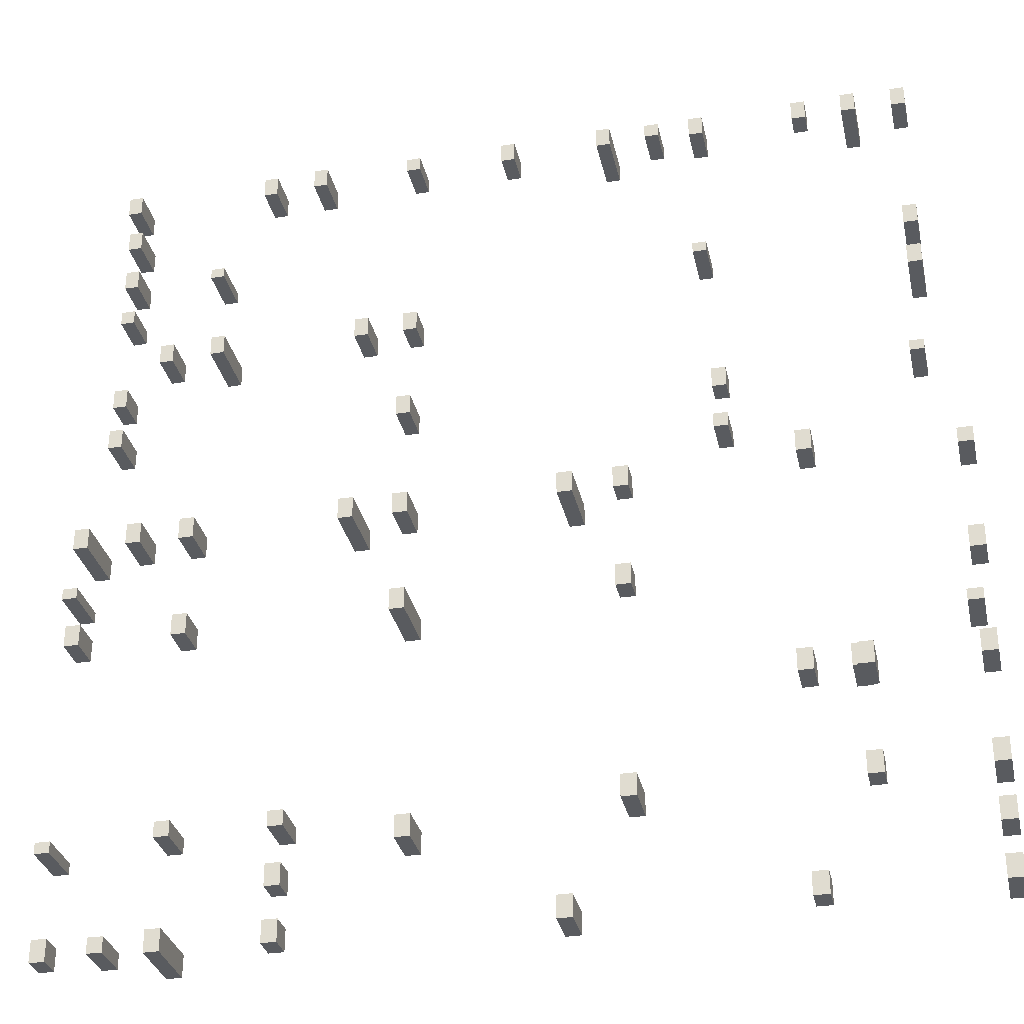
<metadata>
{"format":"obj","ext":"obj","renderer":"f3d","projection":"perspective","resolution":1024,"background":"white","views":[{"elev":-32.2,"azim":12.4,"up":"+Z"}]}
</metadata>
<code>
o Cube.086_Cube.003
v -1769 -14.41 2470
v -1833 -14.41 2470
v -1833 -14.41 2404
v -1769 163.4 2404
v -1833 163.4 2404
v -1833 163.4 2470
v -1769 163.4 2470
v -1769 -14.41 2404
v -1792 -3.949 3177
v -1856 -3.949 3177
v -1856 -3.949 3083
v -1856 173.9 3083
v -1856 173.9 3177
v -1792 173.9 3177
v -1792 173.9 3083
v -1792 -3.949 3083
v 1942 -10.65 3177
v 1878 -10.65 3177
v 1878 -10.65 3083
v 1878 165.7 3083
v 1878 165.7 3177
v 1942 165.7 3177
v 1942 165.7 3083
v 1942 -10.65 3083
v -1885 -7.068 -717
v -1953 -7.068 -717
v -1953 -7.068 -817.9
v -1953 104.5 -817.9
v -1953 104.5 -717
v -1885 104.5 -717
v -1885 104.5 -817.9
v -1885 -7.068 -817.9
v 2075 -12.04 -717
v 2007 -12.04 -717
v 2007 -12.04 -817.9
v 2007 189.8 -817.9
v 2007 189.8 -717
v 2075 189.8 -717
v 2075 189.8 -817.9
v 2075 -12.04 -817.9
v -1885 -14.03 1263
v -1953 -14.03 1263
v -1953 -14.03 1162
v -1885 279.2 1162
v -1953 279.2 1162
v -1953 279.2 1263
v -1885 279.2 1263
v -1885 -14.03 1162
v 86.5 -7.688 3177
v 22.49 -7.688 3177
v 22.49 -7.688 3083
v 22.49 137.8 3083
v 22.49 137.8 3177
v 86.5 137.8 3177
v 86.5 137.8 3083
v 86.5 -7.688 3083
v 2075 -9.301 1252
v 2007 -9.301 1252
v 2007 -9.301 1181
v 2075 180.4 1181
v 2007 180.4 1181
v 2007 180.4 1252
v 2075 180.4 1252
v 2075 -9.301 1181
v 991.8 -3.949 3177
v 927.8 -3.949 3177
v 927.8 -3.949 3083
v 927.8 173.9 3083
v 927.8 173.9 3177
v 991.8 173.9 3177
v 991.8 173.9 3083
v 991.8 -3.949 3083
v 2075 -5.284 172.2
v 2075 -5.284 273.1
v 2007 -5.284 273.1
v 2075 182.9 172.2
v 2007 182.9 172.2
v 2007 182.9 273.1
v 2075 182.9 273.1
v 2007 -5.284 172.2
v -895 -7.068 -717
v -963.3 -7.068 -717
v -963.3 -7.068 -817.9
v -963.3 104.5 -817.9
v -963.3 104.5 -717
v -895 104.5 -717
v -895 104.5 -817.9
v -895 -7.068 -817.9
v -841.5 -16.98 3177
v -905.5 -16.98 3177
v -905.5 -16.98 3083
v -905.5 172.2 3083
v -905.5 172.2 3177
v -841.5 172.2 3177
v -841.5 172.2 3083
v -841.5 -16.98 3083
v 1942 -18.84 2249
v 1878 -18.84 2249
v 1878 -18.84 2155
v 1878 256 2155
v 1878 256 2249
v 1942 256 2249
v 1942 256 2155
v 1942 -18.84 2155
v -1769 -10.65 2713
v -1833 -10.65 2713
v -1833 -10.65 2619
v -1833 165.7 2619
v -1833 165.7 2713
v -1769 165.7 2713
v -1769 165.7 2619
v -1769 -10.65 2619
v 1478 -12.32 3177
v 1414 -12.32 3177
v 1414 -12.32 3083
v 1414 92.27 3083
v 1414 92.27 3177
v 1478 92.27 3177
v 1478 92.27 3083
v 1478 -12.32 3083
v 2075 -12.04 -222
v 2007 -12.04 -222
v 2007 -12.04 -322.9
v 2075 189.8 -322.9
v 2007 189.8 -322.9
v 2007 189.8 -222
v 2075 189.8 -222
v 2075 -12.04 -322.9
v -1390 -14.03 -717
v -1458 -14.03 -717
v -1458 -14.03 -817.9
v -1458 279.2 -817.9
v -1458 279.2 -717
v -1390 279.2 -717
v -1390 279.2 -817.9
v -1390 -14.03 -817.9
v -1885 -2.127 667.2
v -1885 -2.127 768.1
v -1953 -2.127 768.1
v -1885 153.1 667.2
v -1953 153.1 667.2
v -1953 153.1 768.1
v -1885 153.1 768.1
v -1953 -2.127 667.2
v -377.5 -14.41 3166
v -441.5 -14.41 3166
v -441.5 -14.41 3100
v -441.5 163.4 3100
v -441.5 163.4 3166
v -377.5 163.4 3166
v -377.5 163.4 3100
v -377.5 -14.41 3100
v 1911 -5.398 1737
v 1847 -5.398 1737
v 1847 -5.398 1688
v 1847 211.1 1688
v 1847 211.1 1737
v 1911 211.1 1737
v 1911 211.1 1688
v 1911 -5.398 1688
v -1390 -5.284 1263
v -1458 -5.284 1263
v -1458 -5.284 1162
v -1390 182.9 1162
v -1458 182.9 1162
v -1458 182.9 1263
v -1390 182.9 1263
v -1390 -5.284 1162
v 590.1 -7.068 1263
v 521.8 -7.068 1263
v 521.8 -7.068 1162
v 590.1 104.5 1162
v 521.8 104.5 1162
v 521.8 104.5 1263
v 590.1 104.5 1263
v 590.1 -7.068 1162
v -1769 -16.98 1785
v -1833 -16.98 1785
v -1833 -16.98 1691
v -1833 172.2 1691
v -1833 172.2 1785
v -1769 172.2 1785
v -1769 172.2 1691
v -1769 -16.98 1691
v 550.5 -18.84 3177
v 486.5 -18.84 3177
v 486.5 -18.84 3083
v 486.5 256 3083
v 486.5 256 3177
v 550.5 256 3177
v 550.5 256 3083
v 550.5 -18.84 3083
v 2075 -2.127 667.2
v 2075 -2.127 768.1
v 2007 -2.127 768.1
v 2075 153.1 667.2
v 2007 153.1 667.2
v 2007 153.1 768.1
v 2075 153.1 768.1
v 2007 -2.127 667.2
v -1919 0.3162 -273.8
v -1987 0.3162 -273.8
v -1987 0.3162 -325.8
v -1987 231.4 -325.8
v -1987 231.4 -273.8
v -1919 231.4 -273.8
v -1919 231.4 -325.8
v -1919 0.3162 -325.8
v -400 -5.284 1263
v -468.3 -5.284 1263
v -468.3 -5.284 1162
v -400 182.9 1162
v -468.3 182.9 1162
v -468.3 182.9 1263
v -400 182.9 1263
v -400 -5.284 1162
v 1040 -12.32 1715
v 976 -12.32 1715
v 976 -12.32 1621
v 976 92.27 1621
v 976 92.27 1715
v 1040 92.27 1715
v 1040 92.27 1621
v 1040 -12.32 1621
v -1305 -18.84 2249
v -1369 -18.84 2249
v -1369 -18.84 2155
v -1369 256 2155
v -1369 256 2249
v -1305 256 2249
v -1305 256 2155
v -1305 -18.84 2155
v -377.5 -7.688 2249
v -441.5 -7.688 2249
v -441.5 -7.688 2155
v -441.5 137.8 2155
v -441.5 137.8 2249
v -377.5 137.8 2249
v -377.5 137.8 2155
v -377.5 -7.688 2155
v -895 -9.301 -233.6
v -963.3 -9.301 -233.6
v -963.3 -9.301 -304.6
v -963.3 180.4 -304.6
v -963.3 180.4 -233.6
v -895 180.4 -233.6
v -895 180.4 -304.6
v -895 -9.301 -304.6
v 1556 1.863 172.2
v 1556 1.863 273.1
v 1488 1.863 273.1
v 1488 191.6 172.2
v 1488 191.6 273.1
v 1556 191.6 273.1
v 1556 191.6 172.2
v 1488 1.863 172.2
v 1580 -5.284 172.2
v 1580 -5.284 273.1
v 1512 -5.284 273.1
v 1580 182.9 172.2
v 1512 182.9 172.2
v 1512 182.9 273.1
v 1580 182.9 273.1
v 1512 -5.284 172.2
v 590.1 -7.068 667.2
v 590.1 -7.068 768.1
v 521.8 -7.068 768.1
v 521.8 104.5 667.2
v 521.8 104.5 768.1
v 590.1 104.5 768.1
v 590.1 104.5 667.2
v 521.8 -7.068 667.2
v 590.1 -12.04 -222
v 521.8 -12.04 -222
v 521.8 -12.04 -322.9
v 590.1 189.8 -322.9
v 521.8 189.8 -322.9
v 521.8 189.8 -222
v 590.1 189.8 -222
v 590.1 -12.04 -322.9
v -400 -14.03 667.2
v -400 -14.03 768.1
v -468.3 -14.03 768.1
v -468.3 279.2 667.2
v -468.3 279.2 768.1
v -400 279.2 768.1
v -400 279.2 667.2
v -468.3 -14.03 667.2
v -1390 -2.127 667.2
v -1390 -2.127 768.1
v -1458 -2.127 768.1
v -1390 153.1 667.2
v -1458 153.1 667.2
v -1458 153.1 768.1
v -1390 153.1 768.1
v -1458 -2.127 667.2
v -1390 -9.301 -233.6
v -1458 -9.301 -233.6
v -1458 -9.301 -304.6
v -1390 180.4 -304.6
v -1458 180.4 -304.6
v -1458 180.4 -233.6
v -1390 180.4 -233.6
v -1390 -9.301 -304.6
v -1337 -5.398 2665
v -1401 -5.398 2665
v -1401 -5.398 2616
v -1401 211.1 2616
v -1401 211.1 2665
v -1337 211.1 2665
v -1337 211.1 2616
v -1337 -5.398 2616
v -400.2 -3.948 1785
v -464.2 -3.948 1785
v -464.2 -3.948 1691
v -464.2 173.9 1691
v -464.2 173.9 1785
v -400.2 173.9 1785
v -400.2 173.9 1691
v -400.2 -3.948 1691
v -351.7 -5.284 -304.7
v -420 -5.284 -304.7
v -420 -5.283 -405.6
v -351.7 182.9 -405.6
v -420 182.9 -405.6
v -420 182.9 -304.7
v -351.7 182.9 -304.7
v -351.7 -5.283 -405.6
v 1580 -7.068 -222
v 1512 -7.068 -222
v 1512 -7.068 -322.9
v 1580 104.5 -322.9
v 1512 104.5 -322.9
v 1512 104.5 -222
v 1580 104.5 -222
v 1580 -7.068 -322.9
v -1769 -16.98 2945
v -1833 -16.98 2945
v -1833 -16.98 2851
v -1833 172.2 2851
v -1833 172.2 2945
v -1769 172.2 2945
v -1769 172.2 2851
v -1769 -16.98 2851
v 1710 -18.84 3177
v 1646 -18.84 3177
v 1646 -18.84 3083
v 1646 256 3083
v 1646 256 3177
v 1710 256 3177
v 1710 256 3083
v 1710 -18.84 3083
v 2075 -2.127 -469.5
v 2007 -2.127 -469.5
v 2007 -2.127 -570.4
v 2075 153.1 -570.4
v 2007 153.1 -570.4
v 2007 153.1 -469.5
v 2075 153.1 -469.5
v 2075 -2.127 -570.4
v -1638 -9.301 -728.7
v -1706 -9.301 -728.7
v -1706 -9.301 -799.6
v -1638 180.4 -799.6
v -1706 180.4 -799.6
v -1706 180.4 -728.7
v -1638 180.4 -728.7
v -1638 -9.301 -799.6
v -1919 0.316 963.8
v -1987 0.316 963.8
v -1987 0.316 911.8
v -1919 231.4 911.8
v -1987 231.4 911.8
v -1987 231.4 963.8
v -1919 231.4 963.8
v -1919 0.316 911.8
v 318.4 1.863 -717
v 250.1 1.863 -717
v 250.1 1.863 -817.9
v 250.1 191.6 -817.9
v 250.1 191.6 -717
v 318.4 191.6 -717
v 318.4 191.6 -817.9
v 318.4 1.863 -817.9
v -1638 -12.04 1263
v -1706 -12.04 1263
v -1706 -12.04 1162
v -1638 189.8 1162
v -1706 189.8 1162
v -1706 189.8 1263
v -1638 189.8 1263
v -1638 -12.04 1162
v 342.6 -14.03 1263
v 274.3 -14.03 1263
v 274.3 -14.03 1162
v 342.6 279.2 1162
v 274.3 279.2 1162
v 274.3 279.2 1263
v 342.6 279.2 1263
v 342.6 -14.03 1162
v -1769 -7.688 2017
v -1833 -7.688 2017
v -1833 -7.688 1923
v -1833 137.8 1923
v -1833 137.8 2017
v -1769 137.8 2017
v -1769 137.8 1923
v -1769 -7.688 1923
v 782.5 -14.41 3166
v 718.5 -14.41 3166
v 718.5 -14.41 3100
v 718.5 163.4 3100
v 718.5 163.4 3166
v 782.5 163.4 3166
v 782.5 163.4 3100
v 782.5 -14.41 3100
v 2042 0.3161 416.8
v 2042 0.3161 468.7
v 1973 0.3161 468.7
v 2042 231.4 416.8
v 1973 231.4 416.8
v 1973 231.4 468.7
v 2042 231.4 468.7
v 1973 0.3161 416.8
v -1096 -3.949 3177
v -1160 -3.949 3177
v -1160 -3.949 3083
v -1160 173.9 3083
v -1160 173.9 3177
v -1096 173.9 3177
v -1096 173.9 3083
v -1096 -3.949 3083
v 1942 -10.65 2481
v 1878 -10.65 2481
v 1878 -10.65 2387
v 1878 165.7 2387
v 1878 165.7 2481
v 1942 165.7 2481
v 1942 165.7 2387
v 1942 -10.65 2387
v 1333 -7.068 -717
v 1264 -7.068 -717
v 1264 -7.068 -817.9
v 1264 104.5 -817.9
v 1264 104.5 -717
v 1333 104.5 -717
v 1333 104.5 -817.9
v 1333 -7.068 -817.9
v -647.5 -14.03 1263
v -715.8 -14.03 1263
v -715.8 -14.03 1162
v -647.5 279.2 1162
v -715.8 279.2 1162
v -715.8 279.2 1263
v -647.5 279.2 1263
v -647.5 -14.03 1162
v 1390 -2.127 1343
v 1321 -2.127 1343
v 1321 -2.127 1242
v 1390 153.1 1242
v 1321 153.1 1242
v 1321 153.1 1343
v 1390 153.1 1343
v 1390 -2.127 1242
v 1038 -14.41 1473
v 974.5 -14.41 1473
v 974.5 -14.41 1406
v 974.5 163.4 1406
v 974.5 163.4 1473
v 1038 163.4 1473
v 1038 163.4 1406
v 1038 -14.41 1406
v 983 -5.398 2433
v 919 -5.398 2433
v 919 -5.398 2384
v 983 211.1 2384
v 919 211.1 2384
v 919 211.1 2433
v 983 211.1 2433
v 983 -5.398 2384
v -1560 -3.949 2249
v -1624 -3.949 2249
v -1624 -3.949 2155
v -1624 173.9 2155
v -1624 173.9 2249
v -1560 173.9 2249
v -1560 173.9 2155
v -1560 -3.949 2155
v -609.5 -10.65 2249
v -673.5 -10.65 2249
v -673.5 -10.65 2155
v -673.5 165.7 2155
v -673.5 165.7 2249
v -609.5 165.7 2249
v -609.5 165.7 2155
v -609.5 -10.65 2155
v -895 -7.068 -469.5
v -963.3 -7.068 -469.5
v -963.3 -7.068 -570.4
v -895 104.5 -570.4
v -963.3 104.5 -570.4
v -963.3 104.5 -469.5
v -895 104.5 -469.5
v -895 -7.068 -570.4
v 1333 -2.127 172.2
v 1333 -2.127 273.1
v 1264 -2.127 273.1
v 1333 153.1 172.2
v 1264 153.1 172.2
v 1264 153.1 273.1
v 1333 153.1 273.1
v 1264 -2.127 172.2
f 1 2 3
f 4 5 6
f 4 7 1
f 7 6 2
f 6 5 3
f 8 3 5
f 8 1 3
f 7 4 6
f 8 4 1
f 1 7 2
f 2 6 3
f 4 8 5
f 57 58 59
f 60 61 62
f 60 63 57
f 63 62 58
f 62 61 59
f 64 59 61
f 64 57 59
f 63 60 62
f 64 60 57
f 57 63 58
f 58 62 59
f 60 64 61
f 145 146 147
f 148 149 150
f 151 150 145
f 150 149 146
f 149 148 147
f 152 147 148
f 152 145 147
f 151 148 150
f 152 151 145
f 145 150 146
f 146 149 147
f 151 152 148
f 241 242 243
f 244 245 246
f 247 246 241
f 246 245 242
f 245 244 243
f 248 243 244
f 248 241 243
f 247 244 246
f 248 247 241
f 241 246 242
f 242 245 243
f 247 248 244
f 297 298 299
f 300 301 302
f 300 303 297
f 303 302 298
f 302 301 299
f 304 299 301
f 304 297 299
f 303 300 302
f 304 300 297
f 297 303 298
f 298 302 299
f 300 304 301
f 361 362 363
f 364 365 366
f 364 367 361
f 367 366 362
f 366 365 363
f 368 363 365
f 368 361 363
f 367 364 366
f 368 364 361
f 361 367 362
f 362 366 363
f 364 368 365
f 409 410 411
f 412 413 414
f 415 414 409
f 414 413 410
f 413 412 411
f 416 411 412
f 416 409 411
f 415 412 414
f 416 415 409
f 409 414 410
f 410 413 411
f 415 416 412
f 465 466 467
f 468 469 470
f 471 470 465
f 470 469 466
f 469 468 467
f 472 467 468
f 472 465 467
f 471 468 470
f 472 471 465
f 465 470 466
f 466 469 467
f 471 472 468
f 9 10 11
f 12 13 14
f 15 14 9
f 14 13 10
f 13 12 11
f 16 11 12
f 16 9 11
f 15 12 14
f 16 15 9
f 9 14 10
f 10 13 11
f 15 16 12
f 65 66 67
f 68 69 70
f 71 70 65
f 70 69 66
f 69 68 67
f 72 67 68
f 72 65 67
f 71 68 70
f 72 71 65
f 65 70 66
f 66 69 67
f 71 72 68
f 249 250 251
f 252 253 254
f 255 254 250
f 254 253 251
f 251 253 252
f 249 256 252
f 256 249 251
f 255 252 254
f 249 255 250
f 250 254 251
f 256 251 252
f 255 249 252
f 313 314 315
f 316 317 318
f 319 318 313
f 318 317 314
f 317 316 315
f 320 315 316
f 320 313 315
f 319 316 318
f 320 319 313
f 313 318 314
f 314 317 315
f 319 320 316
f 377 378 379
f 380 381 382
f 383 382 377
f 382 381 378
f 381 380 379
f 384 379 380
f 384 377 379
f 383 380 382
f 384 383 377
f 377 382 378
f 378 381 379
f 383 384 380
f 425 426 427
f 428 429 430
f 431 430 425
f 430 429 426
f 429 428 427
f 432 427 428
f 432 425 427
f 431 428 430
f 432 431 425
f 425 430 426
f 426 429 427
f 431 432 428
f 481 482 483
f 484 485 486
f 487 486 481
f 486 485 482
f 485 484 483
f 488 483 484
f 488 481 483
f 487 484 486
f 488 487 481
f 481 486 482
f 482 485 483
f 487 488 484
f 17 18 19
f 20 21 22
f 23 22 17
f 22 21 18
f 21 20 19
f 24 19 20
f 24 17 19
f 23 20 22
f 24 23 17
f 17 22 18
f 18 21 19
f 23 24 20
f 73 74 75
f 76 77 78
f 76 79 74
f 79 78 75
f 78 77 80
f 73 80 77
f 80 73 75
f 79 76 78
f 73 76 74
f 74 79 75
f 75 78 80
f 76 73 77
f 105 106 107
f 108 109 110
f 111 110 105
f 110 109 106
f 109 108 107
f 112 107 108
f 112 105 107
f 111 108 110
f 112 111 105
f 105 110 106
f 106 109 107
f 111 112 108
f 161 162 163
f 164 165 166
f 164 167 161
f 167 166 162
f 166 165 163
f 168 163 165
f 168 161 163
f 167 164 166
f 168 164 161
f 161 167 162
f 162 166 163
f 164 168 165
f 209 210 211
f 212 213 214
f 212 215 209
f 215 214 210
f 214 213 211
f 216 211 213
f 216 209 211
f 215 212 214
f 216 212 209
f 209 215 210
f 210 214 211
f 212 216 213
f 257 258 259
f 260 261 262
f 260 263 258
f 263 262 259
f 262 261 264
f 257 264 261
f 264 257 259
f 263 260 262
f 257 260 258
f 258 263 259
f 259 262 264
f 260 257 261
f 321 322 323
f 324 325 326
f 324 327 321
f 327 326 322
f 326 325 323
f 328 323 325
f 328 321 323
f 327 324 326
f 328 324 321
f 321 327 322
f 322 326 323
f 324 328 325
f 433 434 435
f 436 437 438
f 439 438 433
f 438 437 434
f 437 436 435
f 440 435 436
f 440 433 435
f 439 436 438
f 440 439 433
f 433 438 434
f 434 437 435
f 439 440 436
f 489 490 491
f 492 493 494
f 495 494 489
f 494 493 490
f 493 492 491
f 496 491 492
f 496 489 491
f 495 492 494
f 496 495 489
f 489 494 490
f 490 493 491
f 495 496 492
f 25 26 27
f 28 29 30
f 31 30 25
f 30 29 26
f 29 28 27
f 32 27 28
f 32 25 27
f 31 28 30
f 32 31 25
f 25 30 26
f 26 29 27
f 31 32 28
f 81 82 83
f 84 85 86
f 87 86 81
f 86 85 82
f 85 84 83
f 87 88 83
f 88 81 83
f 87 84 86
f 88 87 81
f 81 86 82
f 82 85 83
f 84 87 83
f 113 114 115
f 116 117 118
f 119 118 113
f 118 117 114
f 117 116 115
f 120 115 116
f 120 113 115
f 119 116 118
f 120 119 113
f 113 118 114
f 114 117 115
f 119 120 116
f 169 170 171
f 172 173 174
f 172 175 169
f 175 174 170
f 174 173 171
f 176 171 173
f 176 169 171
f 175 172 174
f 176 172 169
f 169 175 170
f 170 174 171
f 172 176 173
f 217 218 219
f 220 221 222
f 223 222 217
f 222 221 218
f 221 220 219
f 224 219 220
f 224 217 219
f 223 220 222
f 224 223 217
f 217 222 218
f 218 221 219
f 223 224 220
f 265 266 267
f 268 269 270
f 271 270 266
f 270 269 267
f 269 268 272
f 265 272 268
f 272 265 267
f 271 268 270
f 265 271 266
f 266 270 267
f 267 269 272
f 271 265 268
f 329 330 331
f 332 333 334
f 332 335 329
f 335 334 330
f 334 333 331
f 336 331 333
f 336 329 331
f 335 332 334
f 336 332 329
f 329 335 330
f 330 334 331
f 332 336 333
f 441 442 443
f 444 445 446
f 447 446 441
f 446 445 442
f 445 444 443
f 448 443 444
f 448 441 443
f 447 444 446
f 448 447 441
f 441 446 442
f 442 445 443
f 447 448 444
f 497 498 499
f 500 501 502
f 500 503 497
f 503 502 498
f 502 501 499
f 500 504 499
f 504 497 499
f 503 500 502
f 504 500 497
f 497 503 498
f 498 502 499
f 501 500 499
f 33 34 35
f 36 37 38
f 39 38 33
f 38 37 34
f 37 36 35
f 40 35 36
f 40 33 35
f 39 36 38
f 40 39 33
f 33 38 34
f 34 37 35
f 39 40 36
f 89 90 91
f 92 93 94
f 95 94 89
f 94 93 90
f 93 92 91
f 96 91 92
f 96 89 91
f 95 92 94
f 96 95 89
f 89 94 90
f 90 93 91
f 95 96 92
f 121 122 123
f 124 125 126
f 124 127 121
f 127 126 122
f 126 125 123
f 128 123 125
f 128 121 123
f 127 124 126
f 128 124 121
f 121 127 122
f 122 126 123
f 124 128 125
f 177 178 179
f 180 181 182
f 183 182 177
f 182 181 178
f 181 180 179
f 184 179 180
f 184 177 179
f 183 180 182
f 184 183 177
f 177 182 178
f 178 181 179
f 183 184 180
f 273 274 275
f 276 277 278
f 276 279 273
f 279 278 274
f 278 277 275
f 280 275 277
f 280 273 275
f 279 276 278
f 280 276 273
f 273 279 274
f 274 278 275
f 276 280 277
f 337 338 339
f 340 341 342
f 343 342 337
f 342 341 338
f 341 340 339
f 344 339 340
f 344 337 339
f 343 340 342
f 344 343 337
f 337 342 338
f 338 341 339
f 343 344 340
f 385 386 387
f 388 389 390
f 388 391 385
f 391 390 386
f 390 389 387
f 392 387 389
f 392 385 387
f 391 388 390
f 392 388 385
f 385 391 386
f 386 390 387
f 388 392 389
f 41 42 43
f 44 45 46
f 44 47 41
f 47 46 42
f 46 45 43
f 48 43 45
f 48 41 43
f 47 44 46
f 48 44 41
f 41 47 42
f 42 46 43
f 44 48 45
f 97 98 99
f 100 101 102
f 103 102 97
f 102 101 98
f 101 100 99
f 104 99 100
f 104 97 99
f 103 100 102
f 104 103 97
f 97 102 98
f 98 101 99
f 103 104 100
f 129 130 131
f 132 133 134
f 135 134 129
f 134 133 130
f 133 132 131
f 136 131 132
f 136 129 131
f 135 132 134
f 136 135 129
f 129 134 130
f 130 133 131
f 135 136 132
f 185 186 187
f 188 189 190
f 191 190 185
f 190 189 186
f 189 188 187
f 192 187 188
f 192 185 187
f 191 188 190
f 192 191 185
f 185 190 186
f 186 189 187
f 191 192 188
f 225 226 227
f 228 229 230
f 231 230 225
f 230 229 226
f 229 228 227
f 232 227 228
f 232 225 227
f 231 228 230
f 232 231 225
f 225 230 226
f 226 229 227
f 231 232 228
f 281 282 283
f 284 285 286
f 287 286 282
f 286 285 283
f 285 284 288
f 281 288 284
f 288 281 283
f 287 284 286
f 281 287 282
f 282 286 283
f 283 285 288
f 287 281 284
f 345 346 347
f 348 349 350
f 351 350 345
f 350 349 346
f 349 348 347
f 352 347 348
f 352 345 347
f 351 348 350
f 352 351 345
f 345 350 346
f 346 349 347
f 351 352 348
f 393 394 395
f 396 397 398
f 396 399 393
f 399 398 394
f 398 397 395
f 400 395 397
f 400 393 395
f 399 396 398
f 400 396 393
f 393 399 394
f 394 398 395
f 396 400 397
f 449 450 451
f 452 453 454
f 452 455 449
f 455 454 450
f 454 453 451
f 456 451 453
f 456 449 451
f 455 452 454
f 456 452 449
f 449 455 450
f 450 454 451
f 452 456 453
f 49 50 51
f 52 53 54
f 55 54 49
f 54 53 50
f 53 52 51
f 56 51 52
f 56 49 51
f 55 52 54
f 56 55 49
f 49 54 50
f 50 53 51
f 55 56 52
f 137 138 139
f 140 141 142
f 140 143 138
f 143 142 139
f 142 141 144
f 137 144 141
f 144 137 139
f 143 140 142
f 137 140 138
f 138 143 139
f 139 142 144
f 140 137 141
f 193 194 195
f 196 197 198
f 196 199 194
f 199 198 195
f 198 197 200
f 193 200 197
f 200 193 195
f 199 196 198
f 193 196 194
f 194 199 195
f 195 198 200
f 196 193 197
f 233 234 235
f 236 237 238
f 239 238 233
f 238 237 234
f 237 236 235
f 240 235 236
f 240 233 235
f 239 236 238
f 240 239 233
f 233 238 234
f 234 237 235
f 239 240 236
f 289 290 291
f 292 293 294
f 292 295 290
f 295 294 291
f 294 293 296
f 289 296 293
f 296 289 291
f 295 292 294
f 289 292 290
f 290 295 291
f 291 294 296
f 292 289 293
f 353 354 355
f 356 357 358
f 356 359 353
f 359 358 354
f 358 357 355
f 360 355 357
f 360 353 355
f 359 356 358
f 360 356 353
f 353 359 354
f 354 358 355
f 356 360 357
f 401 402 403
f 404 405 406
f 407 406 401
f 406 405 402
f 405 404 403
f 408 403 404
f 408 401 403
f 407 404 406
f 408 407 401
f 401 406 402
f 402 405 403
f 407 408 404
f 457 458 459
f 460 461 462
f 460 463 457
f 463 462 458
f 462 461 459
f 464 459 461
f 464 457 459
f 463 460 462
f 464 460 457
f 457 463 458
f 458 462 459
f 460 464 461
f 505 506 507
f 508 509 510
f 508 511 506
f 511 510 507
f 510 509 512
f 505 512 509
f 512 505 507
f 511 508 510
f 505 508 506
f 506 511 507
f 507 510 512
f 508 505 509
f 153 154 155
f 156 157 158
f 159 158 153
f 158 157 154
f 157 156 155
f 160 155 156
f 160 153 155
f 159 156 158
f 160 159 153
f 153 158 154
f 154 157 155
f 159 160 156
f 201 202 203
f 204 205 206
f 207 206 201
f 206 205 202
f 205 204 203
f 208 203 204
f 208 201 203
f 207 204 206
f 208 207 201
f 201 206 202
f 202 205 203
f 207 208 204
f 305 306 307
f 308 309 310
f 311 310 305
f 310 309 306
f 309 308 307
f 312 307 308
f 312 305 307
f 311 308 310
f 312 311 305
f 305 310 306
f 306 309 307
f 311 312 308
f 369 370 371
f 372 373 374
f 372 375 369
f 375 374 370
f 374 373 371
f 376 371 373
f 376 369 371
f 375 372 374
f 376 372 369
f 369 375 370
f 370 374 371
f 372 376 373
f 417 418 419
f 420 421 422
f 420 423 418
f 423 422 419
f 422 421 424
f 417 424 421
f 424 417 419
f 423 420 422
f 417 420 418
f 418 423 419
f 419 422 424
f 420 417 421
f 473 474 475
f 476 477 478
f 476 479 473
f 479 478 474
f 478 477 475
f 480 475 477
f 480 473 475
f 479 476 478
f 480 476 473
f 473 479 474
f 474 478 475
f 476 480 477

</code>
